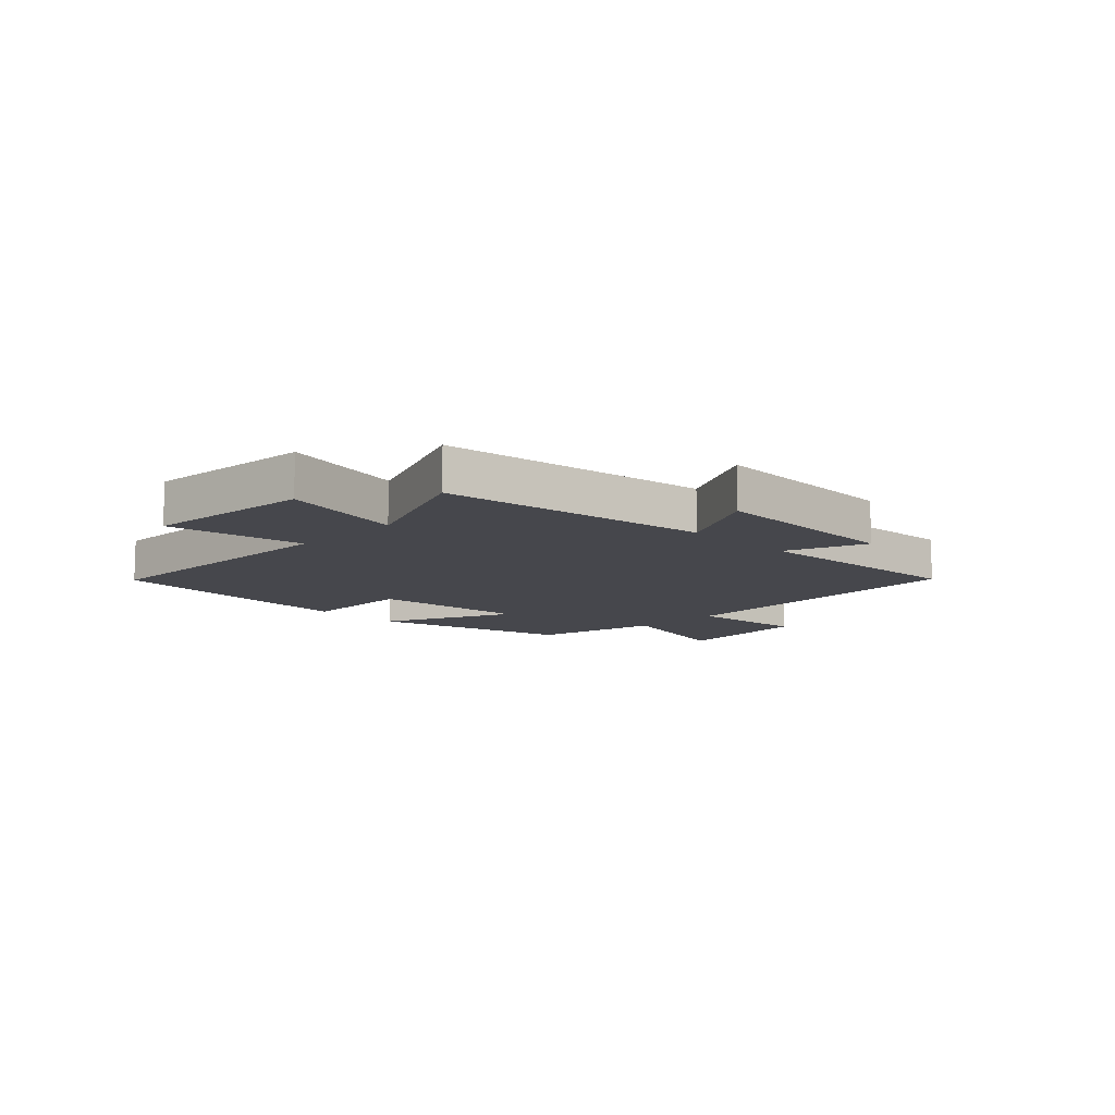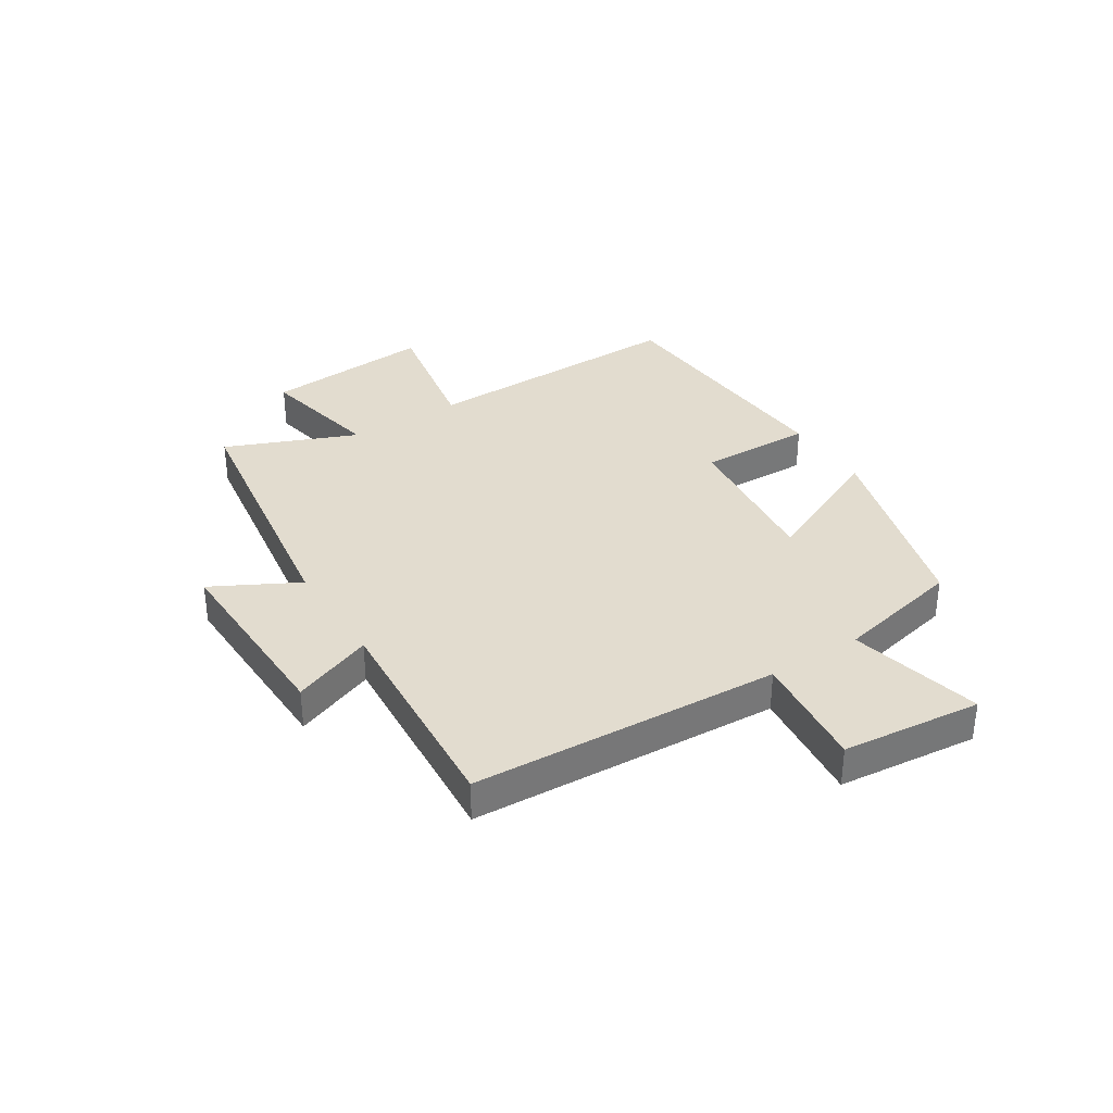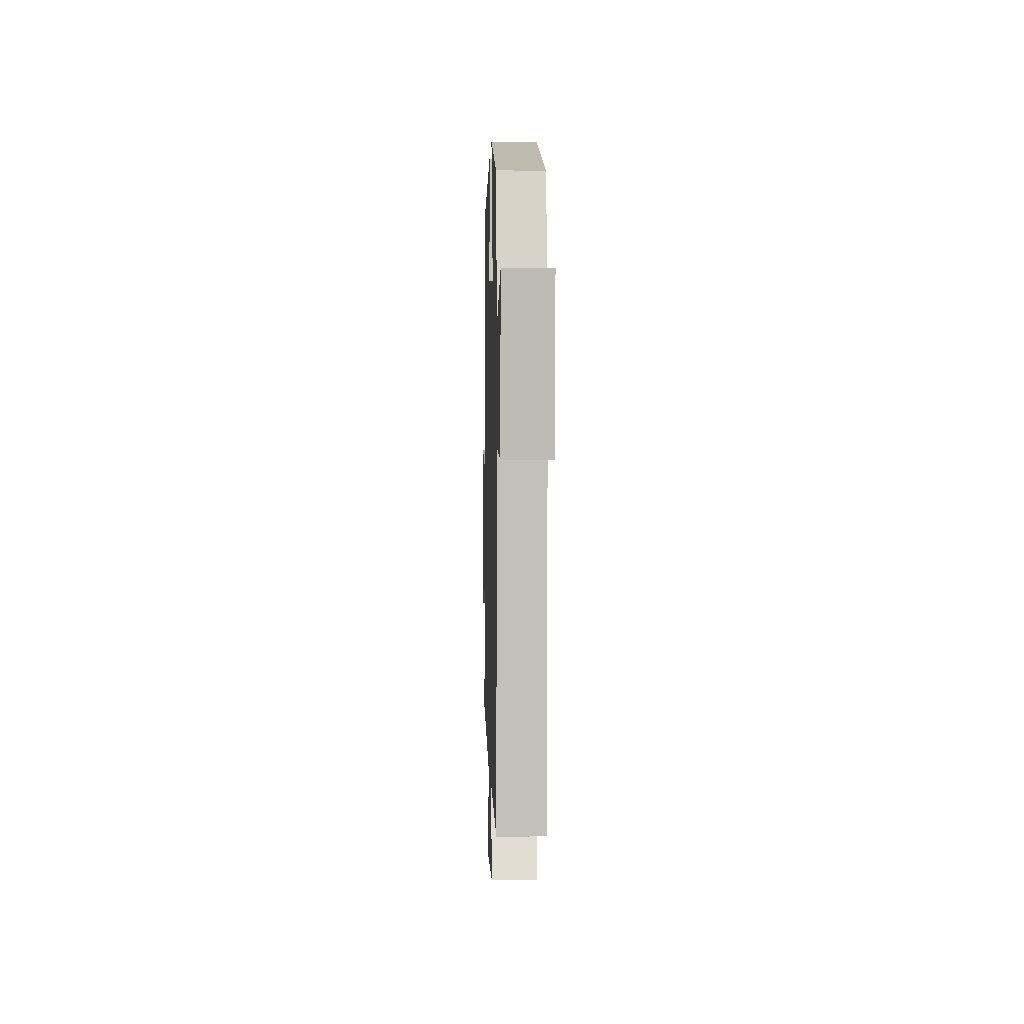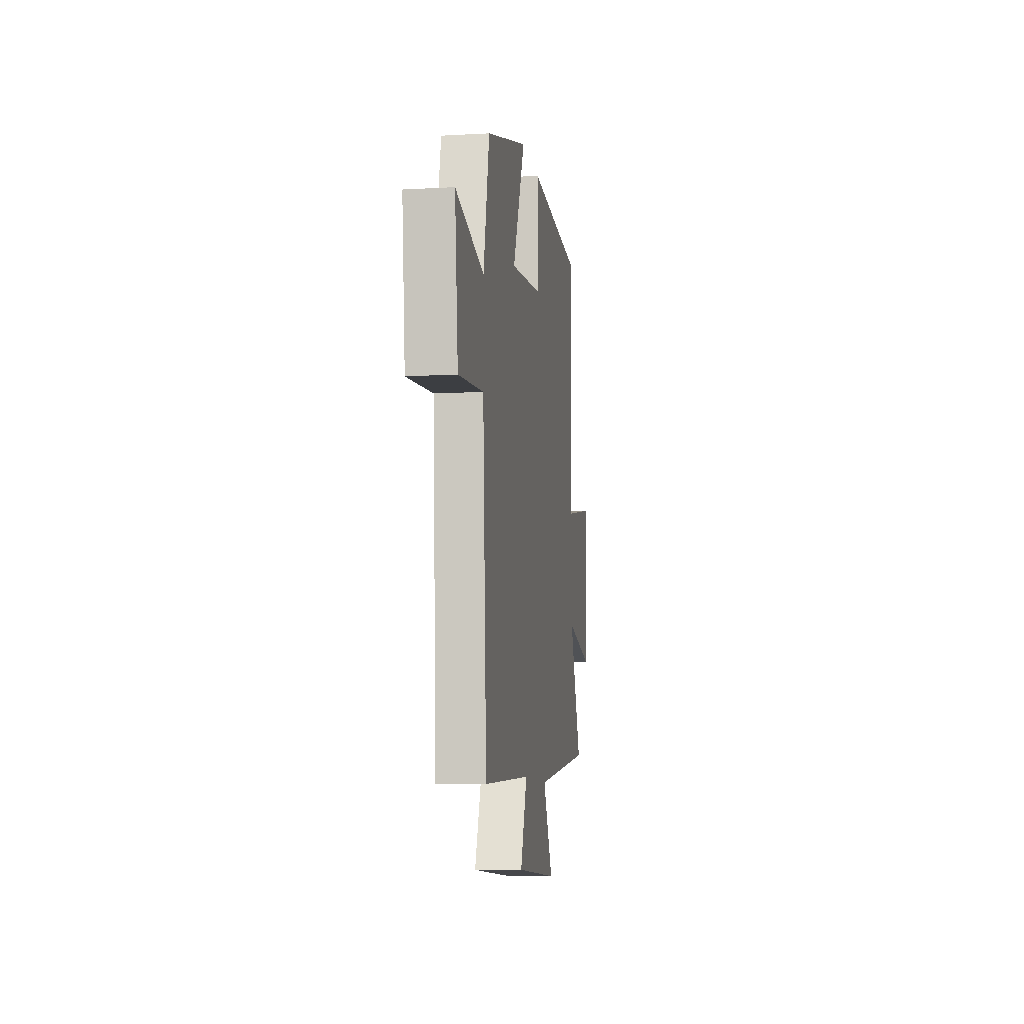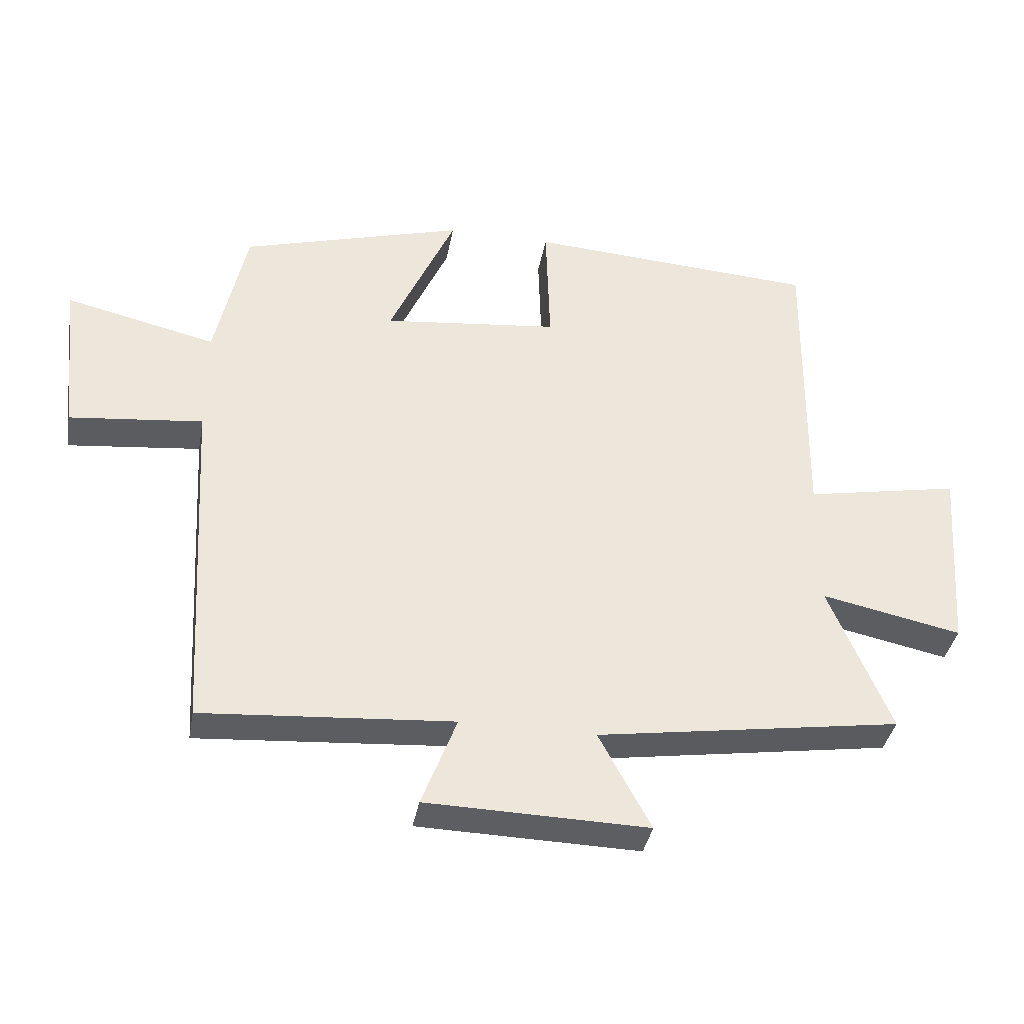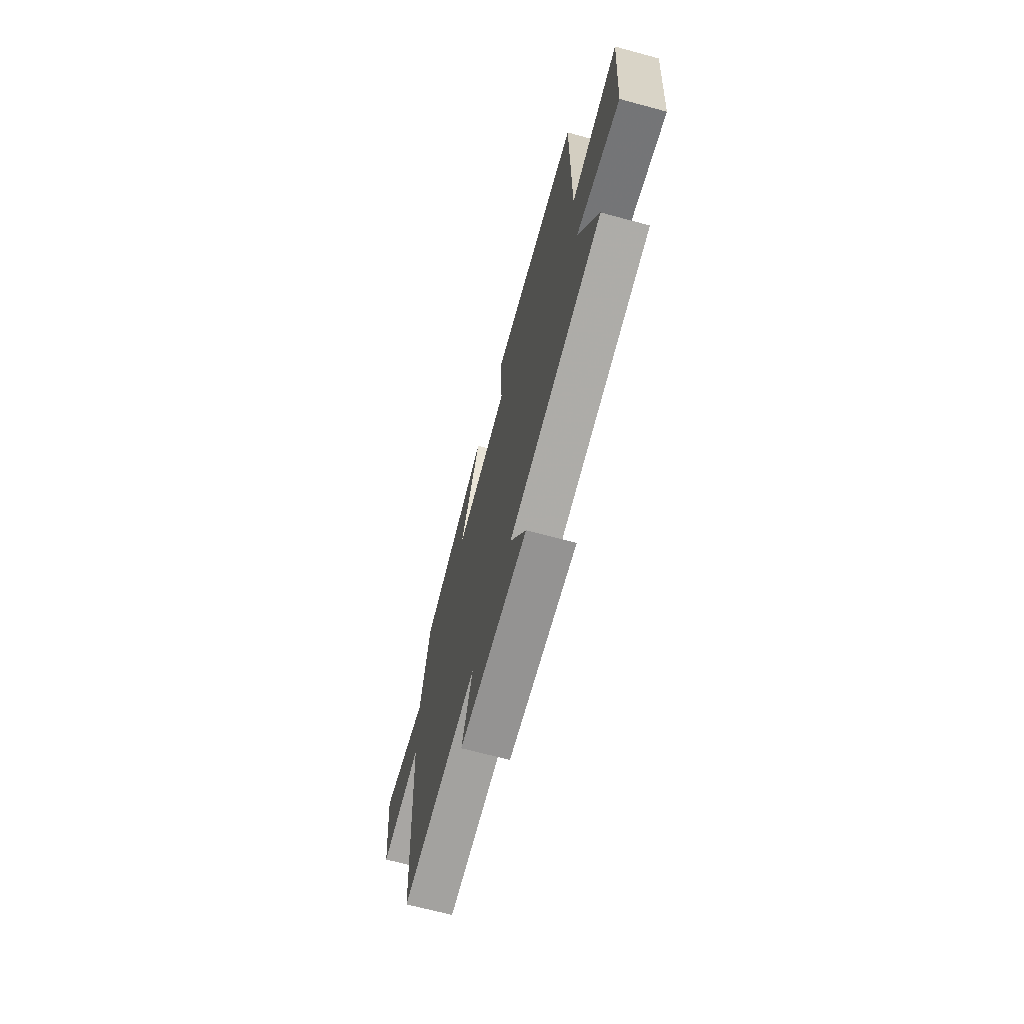
<metadata>
{"format":"obj","ext":"obj","renderer":"f3d","projection":"perspective","resolution":1024,"background":"white","views":[{"elev":-10.9,"azim":134.7,"up":"+Y"},{"elev":34.7,"azim":-122.6,"up":"+Y"},{"elev":-0.3,"azim":-91.6,"up":"+Z"},{"elev":-9.4,"azim":-81.5,"up":"+Z"},{"elev":-37.4,"azim":-10.2,"up":"+Z"},{"elev":-68.2,"azim":74.9,"up":"+Z"}]}
</metadata>
<code>
v -0.469 0.07 -0.528
v -0.5 0.07 0.011
v -0.706 0.07 -0.011
v -0.732 0.07 0.233
v -0.5 0.07 0.179
v -0.452 0.07 0.401
v -0.107 0.07 0.5
v -0.209 0.07 0.272
v 0.063 0.07 0.302
v 0.057 0.07 0.5
v 0.506 0.07 0.472
v 0.5 0.07 0.003
v 0.739 0.07 0.048
v 0.717 0.07 -0.246
v 0.5 0.07 -0.201
v 0.595 0.07 -0.429
v 0.125 0.07 -0.5
v 0.205 0.07 -0.649
v -0.137 0.07 -0.641
v -0.083 0.07 -0.5
v -0.469 0 -0.528
v -0.5 0 0.011
v -0.706 0 -0.011
v -0.732 0 0.233
v -0.5 0 0.179
v -0.452 0 0.401
v -0.107 0 0.5
v -0.209 0 0.272
v 0.063 0 0.302
v 0.057 0 0.5
v 0.506 0 0.472
v 0.5 0 0.003
v 0.739 0 0.048
v 0.717 0 -0.246
v 0.5 0 -0.201
v 0.595 0 -0.429
v 0.125 0 -0.5
v 0.205 0 -0.649
v -0.137 0 -0.641
v -0.083 0 -0.5
f 17 18 19 20
f 15 16 17 20
f 15 20 1 2
f 12 13 14 15
f 12 15 2
f 9 10 11 12
f 8 9 12 2
f 5 6 7 8
f 5 8 2 3
f 3 4 5
f 40 39 38 37
f 40 37 36 35
f 22 21 40 35
f 35 34 33 32
f 22 35 32
f 32 31 30 29
f 22 32 29 28
f 28 27 26 25
f 23 22 28 25
f 25 24 23
f 1 21 22 2
f 2 22 23 3
f 3 23 24 4
f 4 24 25 5
f 5 25 26 6
f 6 26 27 7
f 7 27 28 8
f 8 28 29 9
f 9 29 30 10
f 10 30 31 11
f 11 31 32 12
f 12 32 33 13
f 13 33 34 14
f 14 34 35 15
f 15 35 36 16
f 16 36 37 17
f 17 37 38 18
f 18 38 39 19
f 19 39 40 20
f 20 40 21 1

</code>
